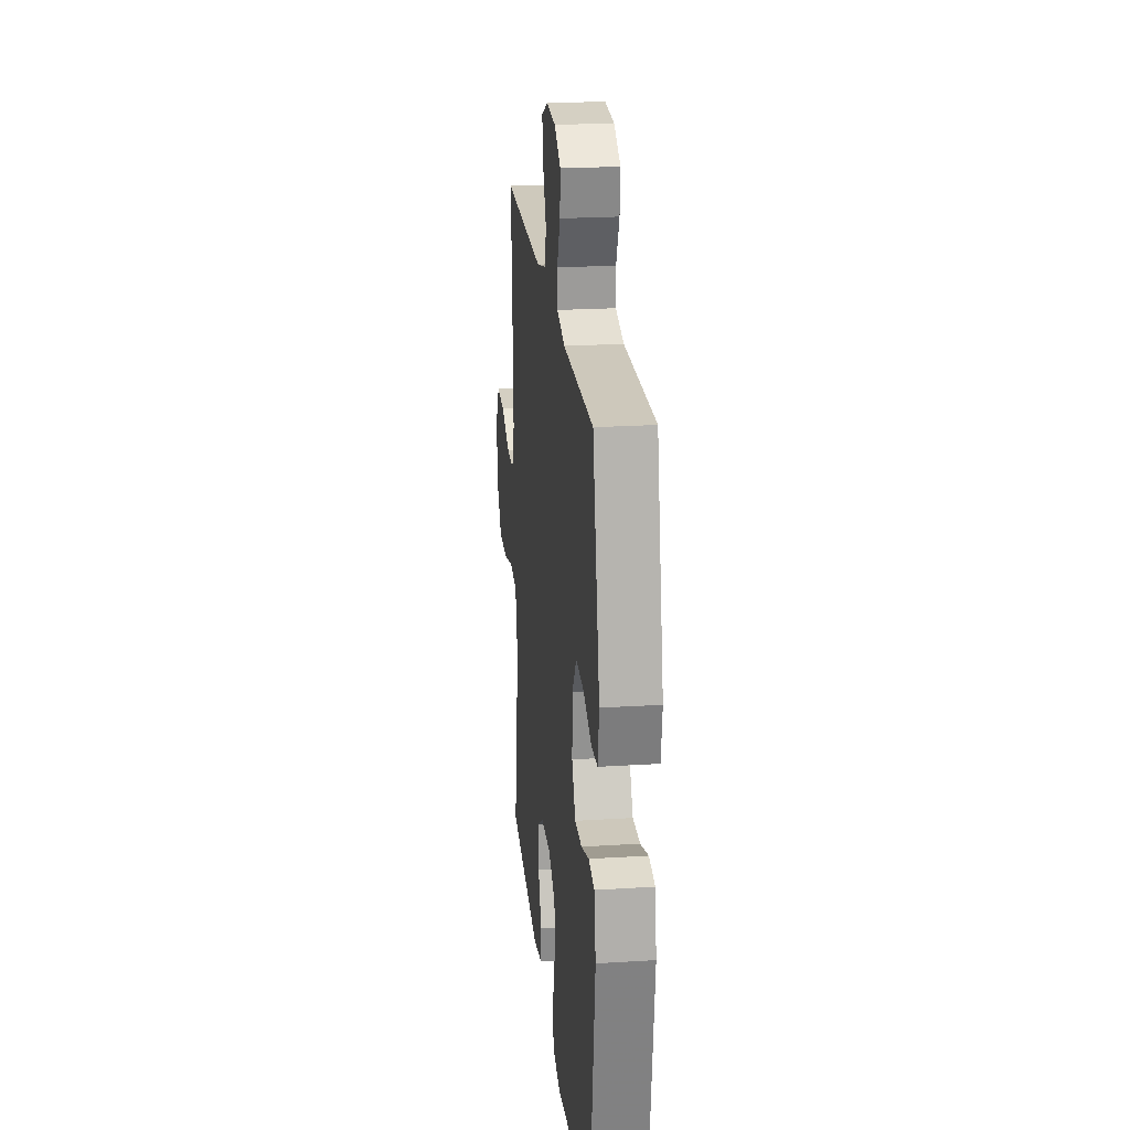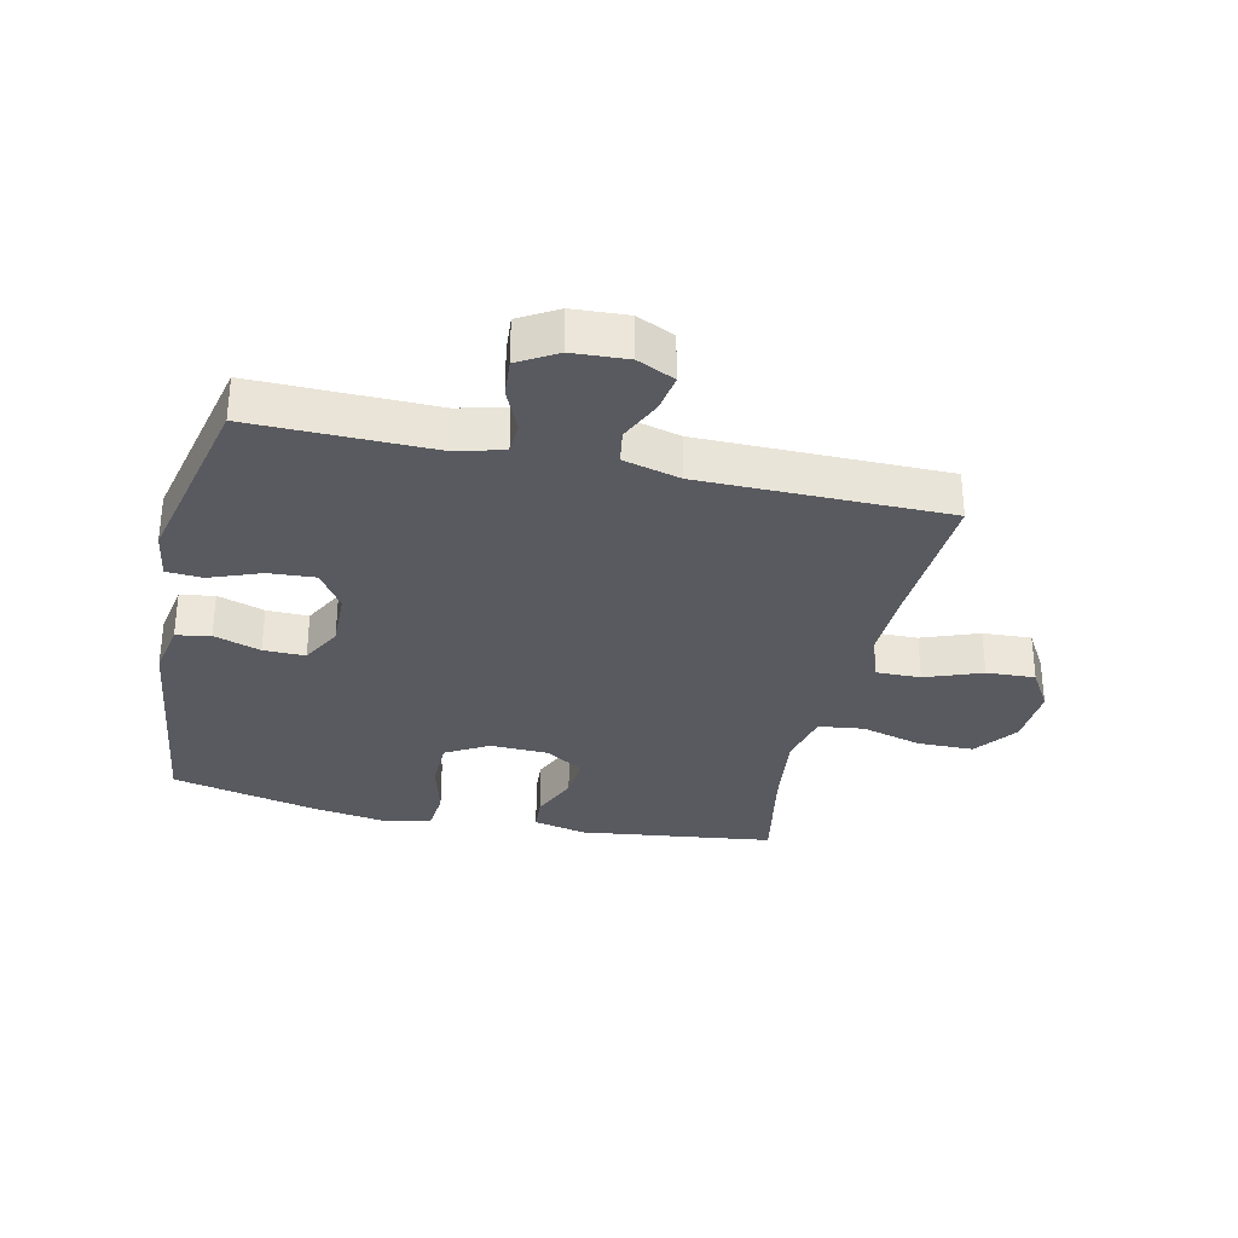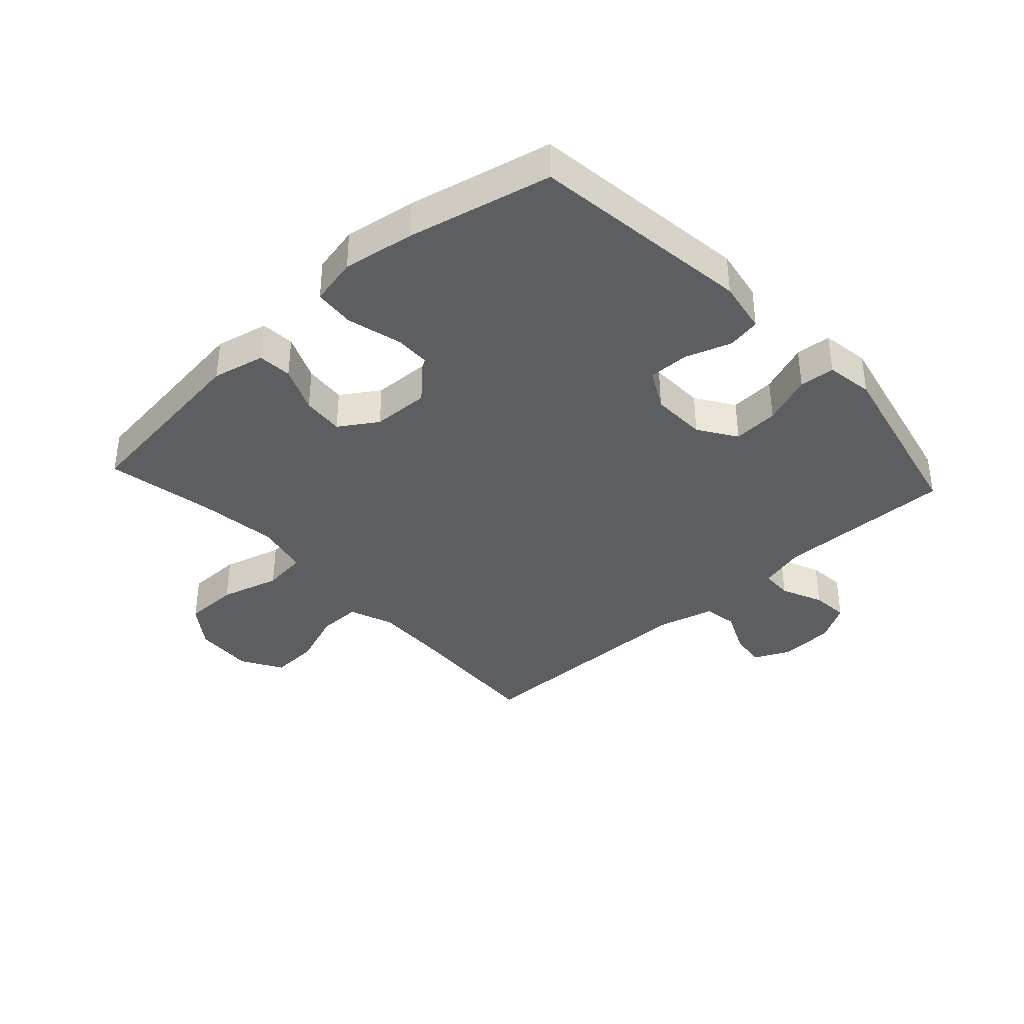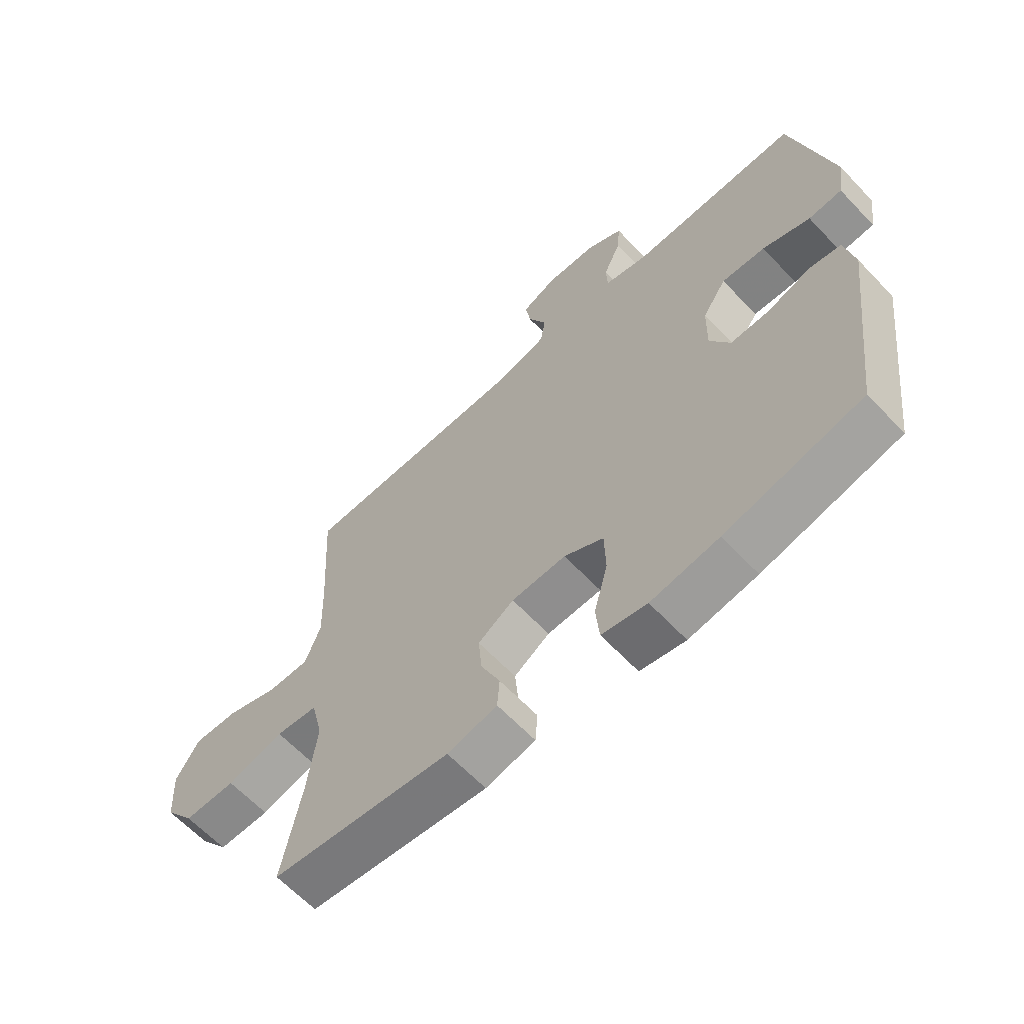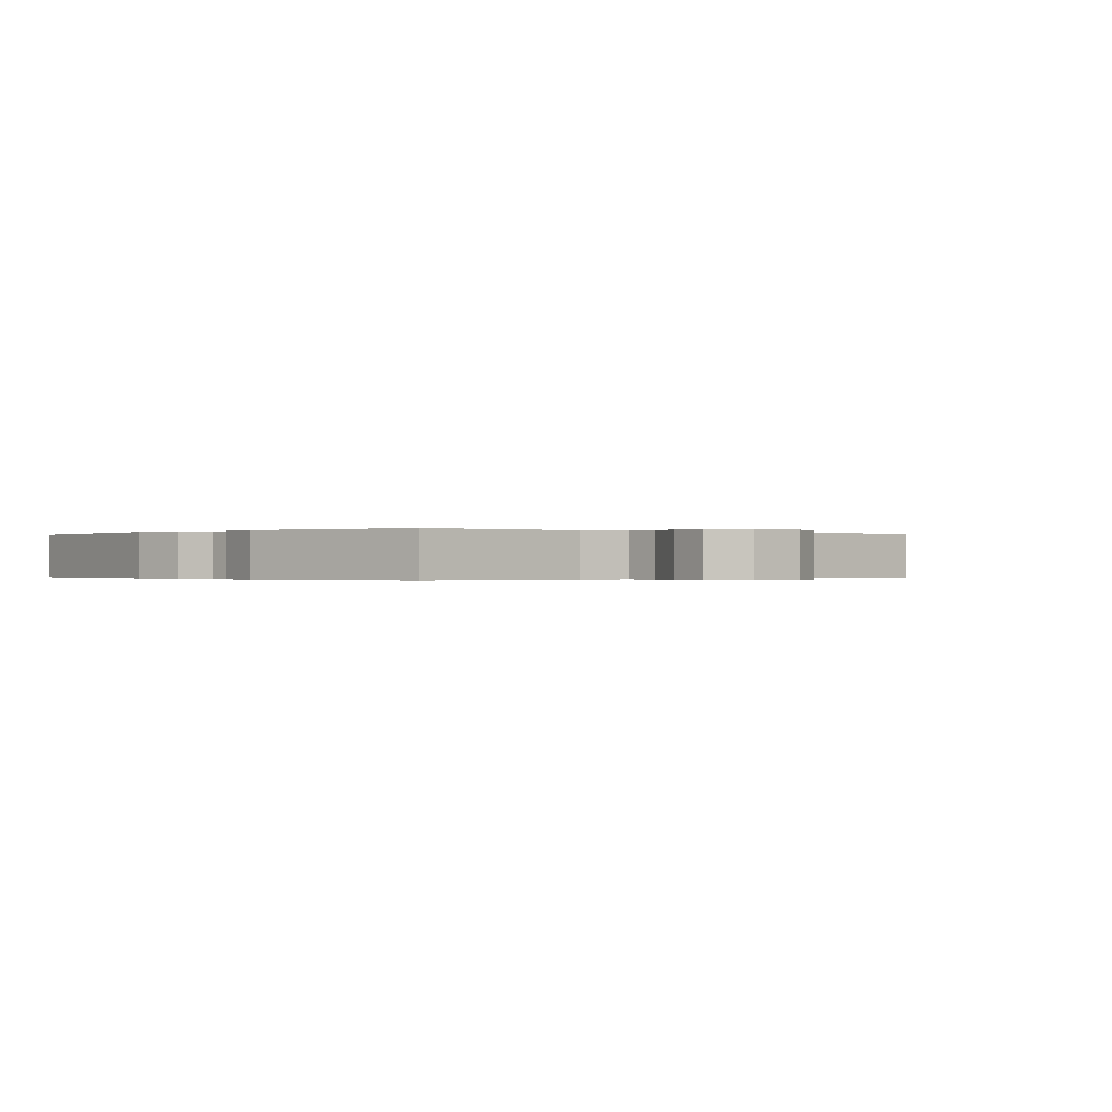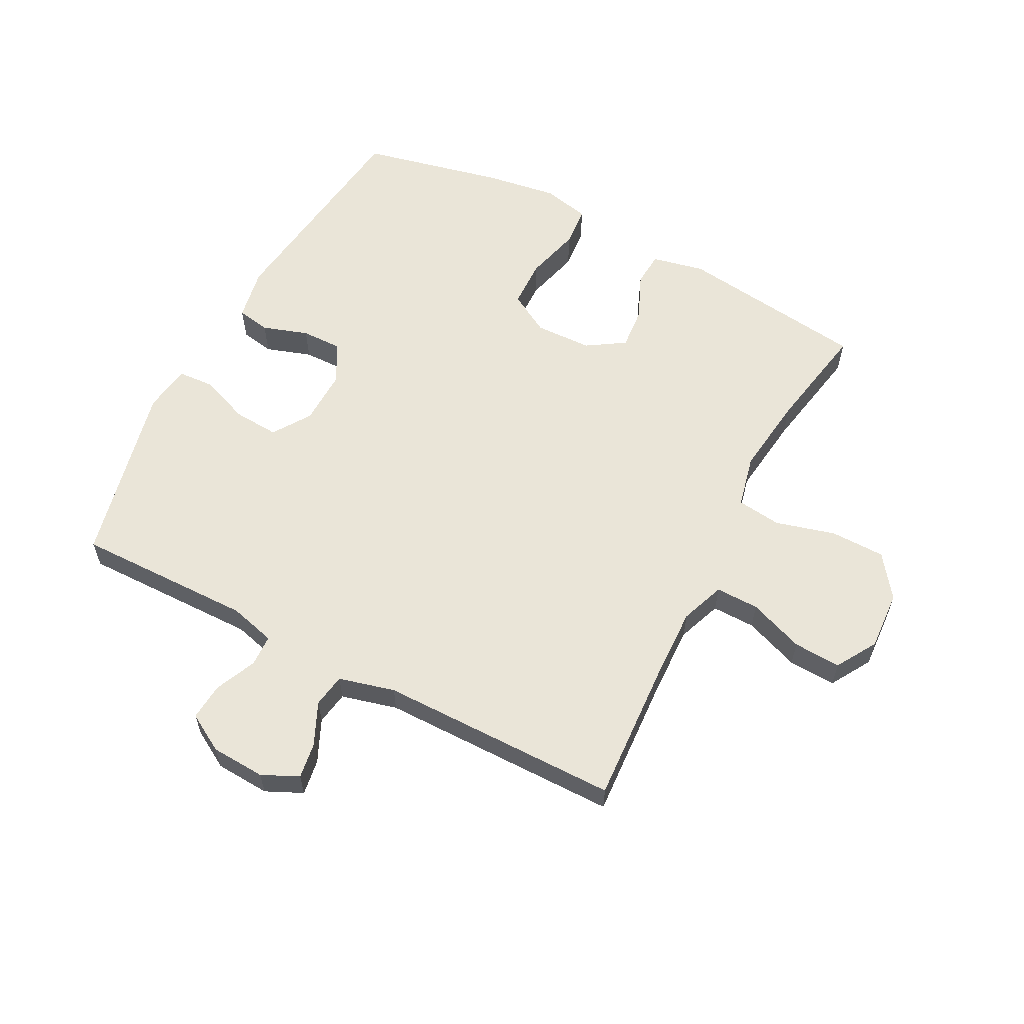
<metadata>
{"format":"obj","ext":"obj","renderer":"f3d","projection":"perspective","resolution":1024,"background":"white","views":[{"elev":22.8,"azim":-96.1,"up":"+Z"},{"elev":-31.9,"azim":-12.6,"up":"+Y"},{"elev":-37.6,"azim":-137.5,"up":"+Y"},{"elev":-63.6,"azim":-136.6,"up":"+Z"},{"elev":-0.2,"azim":-41.5,"up":"+Y"},{"elev":59.6,"azim":27.6,"up":"+Y"}]}
</metadata>
<code>
v -0.5 0.07 -0.5
v -0.546 0.07 -0.135
v -0.53 0.07 -0.048
v -0.475 0.07 -0.038
v -0.4 0.07 -0.063
v -0.333 0.07 -0.064
v -0.298 0.07 0.001
v -0.3 0.07 0.092
v -0.341 0.07 0.154
v -0.416 0.07 0.149
v -0.498 0.07 0.118
v -0.556 0.07 0.122
v -0.568 0.07 0.2
v -0.5 0.07 0.5
v -0.209 0.07 0.496
v -0.133 0.07 0.516
v -0.131 0.07 0.568
v -0.161 0.07 0.636
v -0.166 0.07 0.697
v -0.104 0.07 0.733
v -0.015 0.07 0.738
v 0.045 0.07 0.71
v 0.036 0.07 0.651
v 0.004 0.07 0.581
v 0.013 0.07 0.526
v 0.105 0.07 0.502
v 0.5 0.07 0.5
v 0.486 0.07 0.264
v 0.482 0.07 0.147
v 0.509 0.07 0.074
v 0.58 0.07 0.075
v 0.671 0.07 0.109
v 0.749 0.07 0.113
v 0.789 0.07 0.046
v 0.783 0.07 -0.052
v 0.732 0.07 -0.121
v 0.642 0.07 -0.122
v 0.544 0.07 -0.095
v 0.471 0.07 -0.104
v 0.451 0.07 -0.191
v 0.467 0.07 -0.322
v 0.5 0.07 -0.5
v 0.189 0.07 -0.54
v 0.103 0.07 -0.521
v 0.099 0.07 -0.465
v 0.132 0.07 -0.389
v 0.138 0.07 -0.32
v 0.076 0.07 -0.28
v -0.018 0.07 -0.277
v -0.086 0.07 -0.316
v -0.088 0.07 -0.396
v -0.064 0.07 -0.487
v -0.07 0.07 -0.554
v -0.148 0.07 -0.571
v -0.265 0.07 -0.553
v -0.5 0 -0.5
v -0.546 0 -0.135
v -0.53 0 -0.048
v -0.475 0 -0.038
v -0.4 0 -0.063
v -0.333 0 -0.064
v -0.298 0 0.001
v -0.3 0 0.092
v -0.341 0 0.154
v -0.416 0 0.149
v -0.498 0 0.118
v -0.556 0 0.122
v -0.568 0 0.2
v -0.5 0 0.5
v -0.209 0 0.496
v -0.133 0 0.516
v -0.131 0 0.568
v -0.161 0 0.636
v -0.166 0 0.697
v -0.104 0 0.733
v -0.015 0 0.738
v 0.045 0 0.71
v 0.036 0 0.651
v 0.004 0 0.581
v 0.013 0 0.526
v 0.105 0 0.502
v 0.5 0 0.5
v 0.486 0 0.264
v 0.482 0 0.147
v 0.509 0 0.074
v 0.58 0 0.075
v 0.671 0 0.109
v 0.749 0 0.113
v 0.789 0 0.046
v 0.783 0 -0.052
v 0.732 0 -0.121
v 0.642 0 -0.122
v 0.544 0 -0.095
v 0.471 0 -0.104
v 0.451 0 -0.191
v 0.467 0 -0.322
v 0.5 0 -0.5
v 0.189 0 -0.54
v 0.103 0 -0.521
v 0.099 0 -0.465
v 0.132 0 -0.389
v 0.138 0 -0.32
v 0.076 0 -0.28
v -0.018 0 -0.277
v -0.086 0 -0.316
v -0.088 0 -0.396
v -0.064 0 -0.487
v -0.07 0 -0.554
v -0.148 0 -0.571
v -0.265 0 -0.553
f 51 52 53 54
f 50 51 54 55
f 43 44 45 46
f 41 42 43 46
f 40 41 46 47
f 39 40 47 48
f 35 36 37 38
f 35 38 39
f 34 35 39
f 31 32 33 34
f 30 31 34 39
f 29 30 39 48
f 26 27 28
f 25 26 28 29
f 21 22 23 24
f 19 20 21 24
f 17 18 19 24
f 16 17 24 25
f 15 16 25 29
f 10 11 12 13
f 9 10 13 14
f 8 9 14 15
f 2 3 4 5
f 2 5 6
f 50 55 1 2
f 49 50 2 6
f 48 49 6 7
f 15 29 48
f 7 8 15 48
f 109 108 107 106
f 110 109 106 105
f 101 100 99 98
f 101 98 97 96
f 102 101 96 95
f 103 102 95 94
f 93 92 91 90
f 94 93 90
f 94 90 89
f 89 88 87 86
f 94 89 86 85
f 103 94 85 84
f 83 82 81
f 84 83 81 80
f 79 78 77 76
f 79 76 75 74
f 79 74 73 72
f 80 79 72 71
f 84 80 71 70
f 68 67 66 65
f 69 68 65 64
f 70 69 64 63
f 60 59 58 57
f 61 60 57
f 57 56 110 105
f 61 57 105 104
f 62 61 104 103
f 103 84 70
f 103 70 63 62
f 1 56 57 2
f 2 57 58 3
f 3 58 59 4
f 4 59 60 5
f 5 60 61 6
f 6 61 62 7
f 7 62 63 8
f 8 63 64 9
f 9 64 65 10
f 10 65 66 11
f 11 66 67 12
f 12 67 68 13
f 13 68 69 14
f 14 69 70 15
f 15 70 71 16
f 16 71 72 17
f 17 72 73 18
f 18 73 74 19
f 19 74 75 20
f 20 75 76 21
f 21 76 77 22
f 22 77 78 23
f 23 78 79 24
f 24 79 80 25
f 25 80 81 26
f 26 81 82 27
f 27 82 83 28
f 28 83 84 29
f 29 84 85 30
f 30 85 86 31
f 31 86 87 32
f 32 87 88 33
f 33 88 89 34
f 34 89 90 35
f 35 90 91 36
f 36 91 92 37
f 37 92 93 38
f 38 93 94 39
f 39 94 95 40
f 40 95 96 41
f 41 96 97 42
f 42 97 98 43
f 43 98 99 44
f 44 99 100 45
f 45 100 101 46
f 46 101 102 47
f 47 102 103 48
f 48 103 104 49
f 49 104 105 50
f 50 105 106 51
f 51 106 107 52
f 52 107 108 53
f 53 108 109 54
f 54 109 110 55
f 55 110 56 1

</code>
